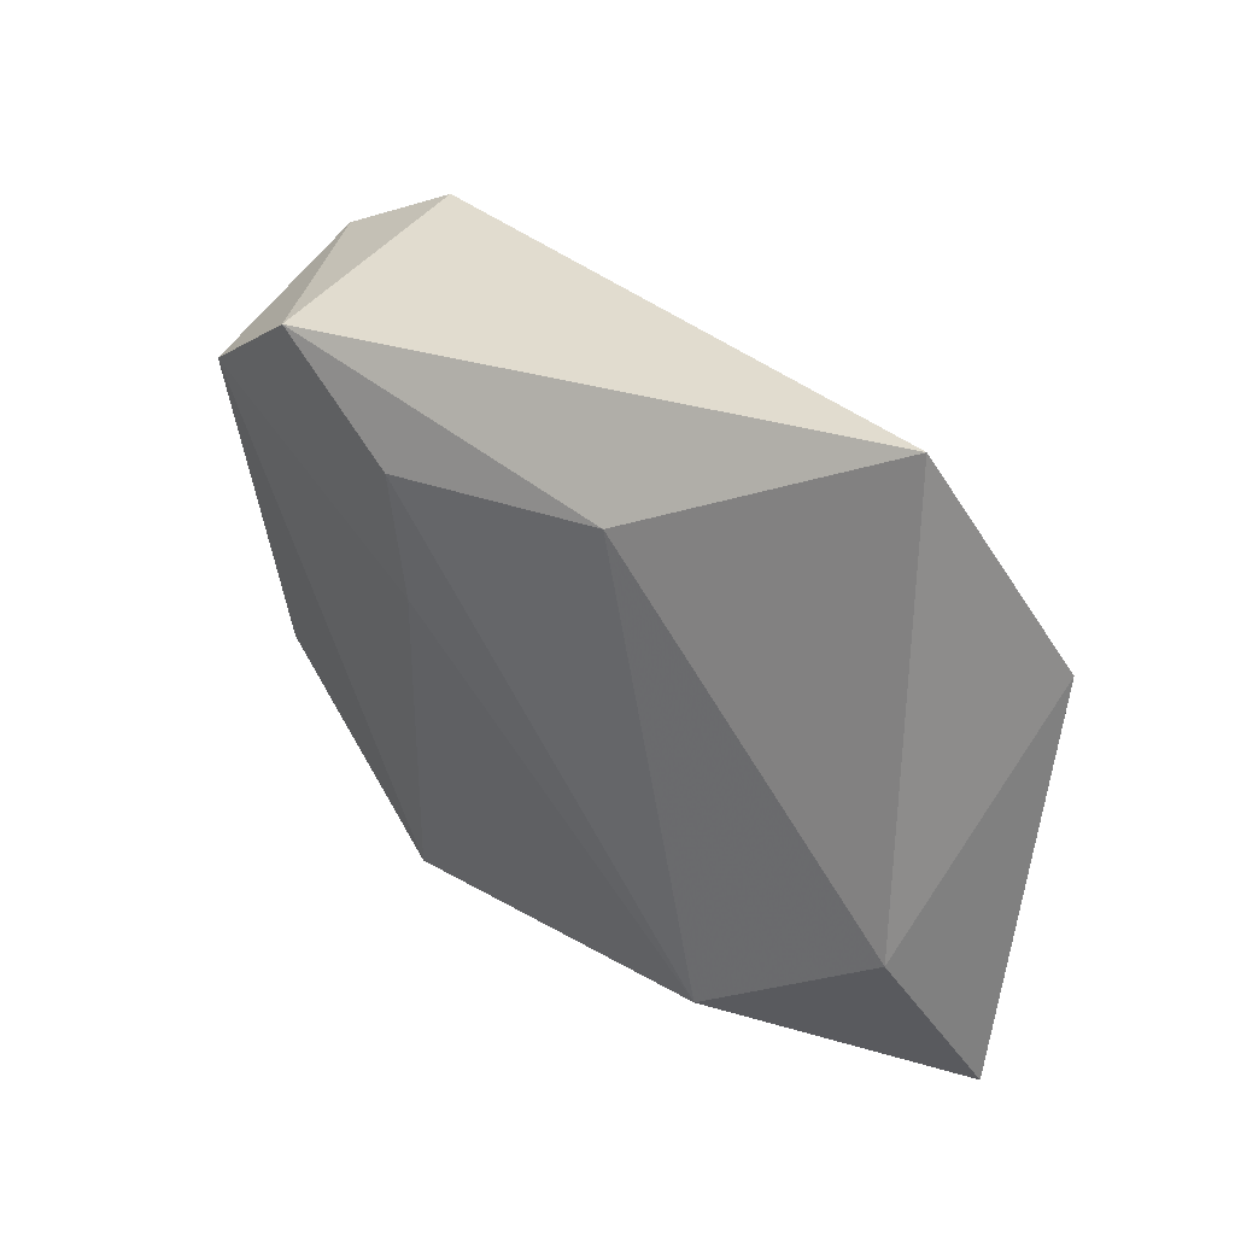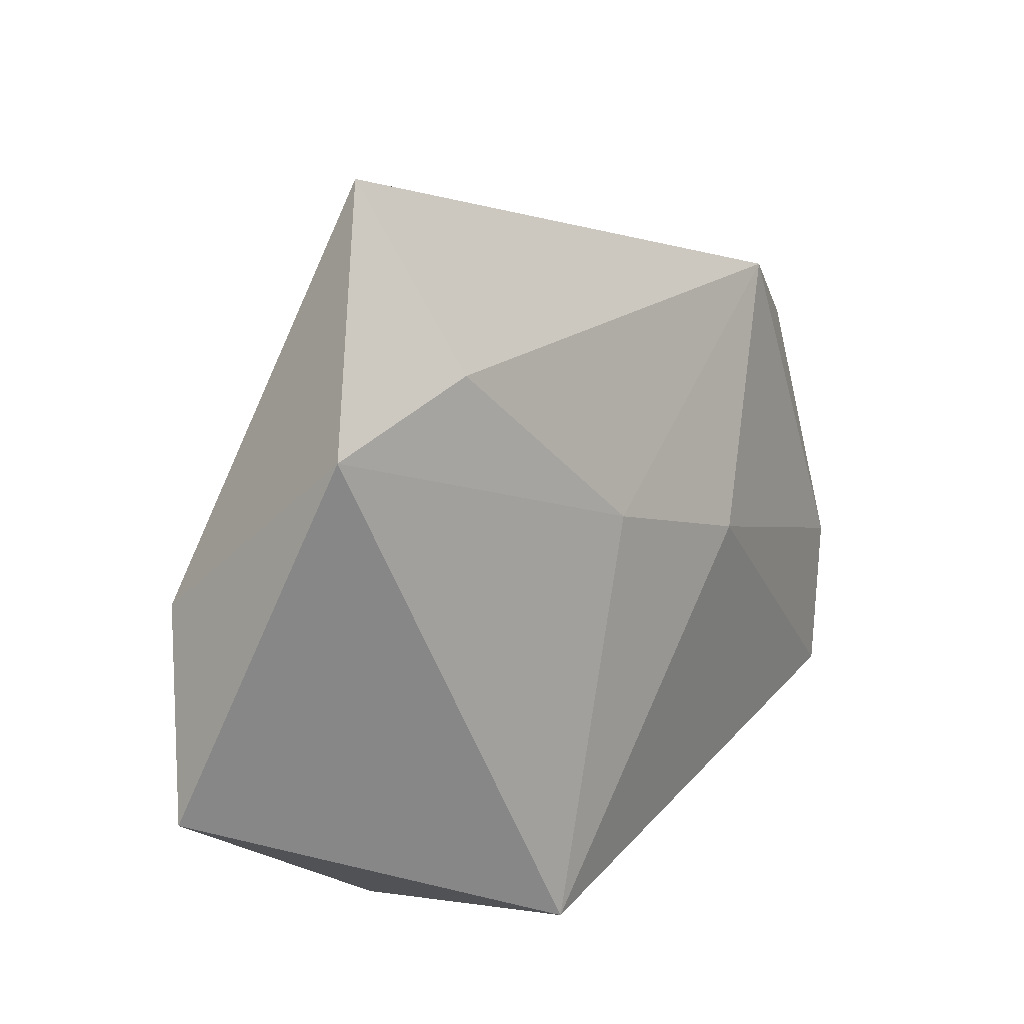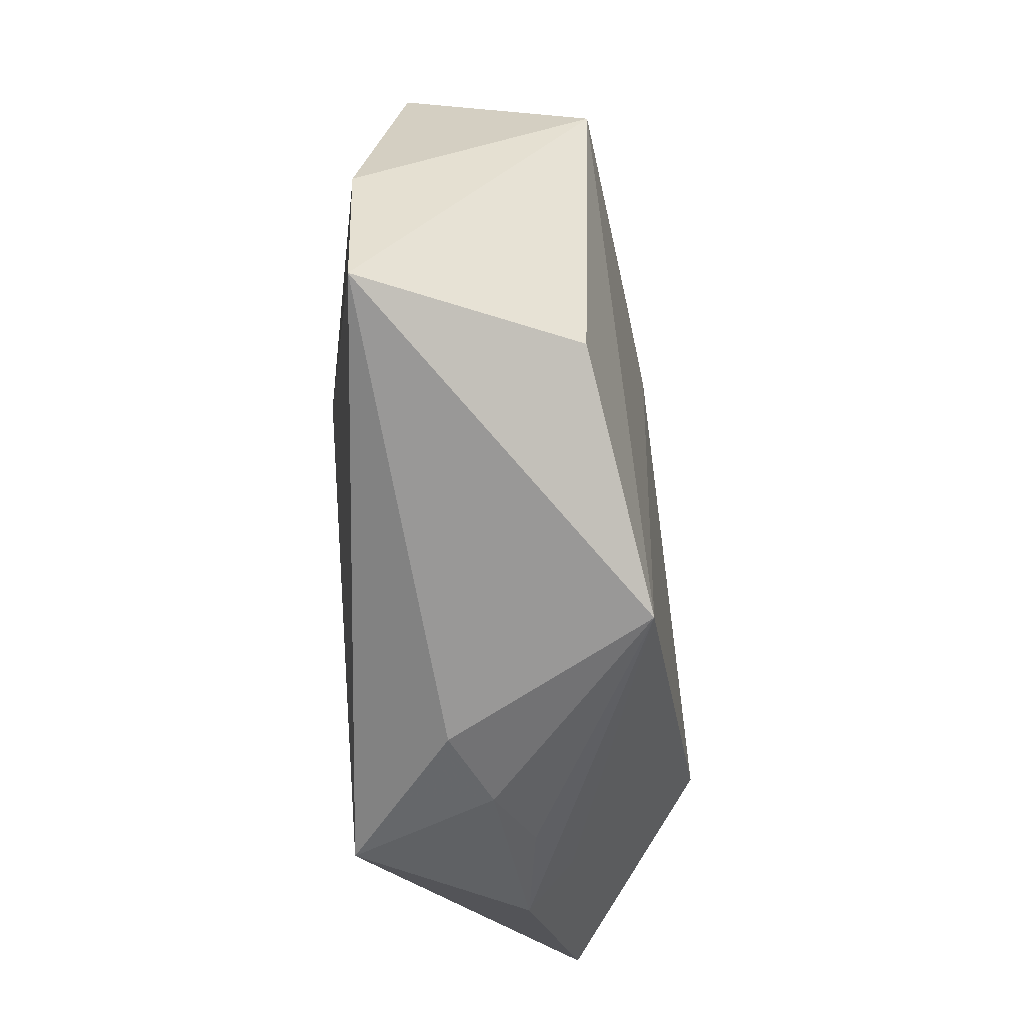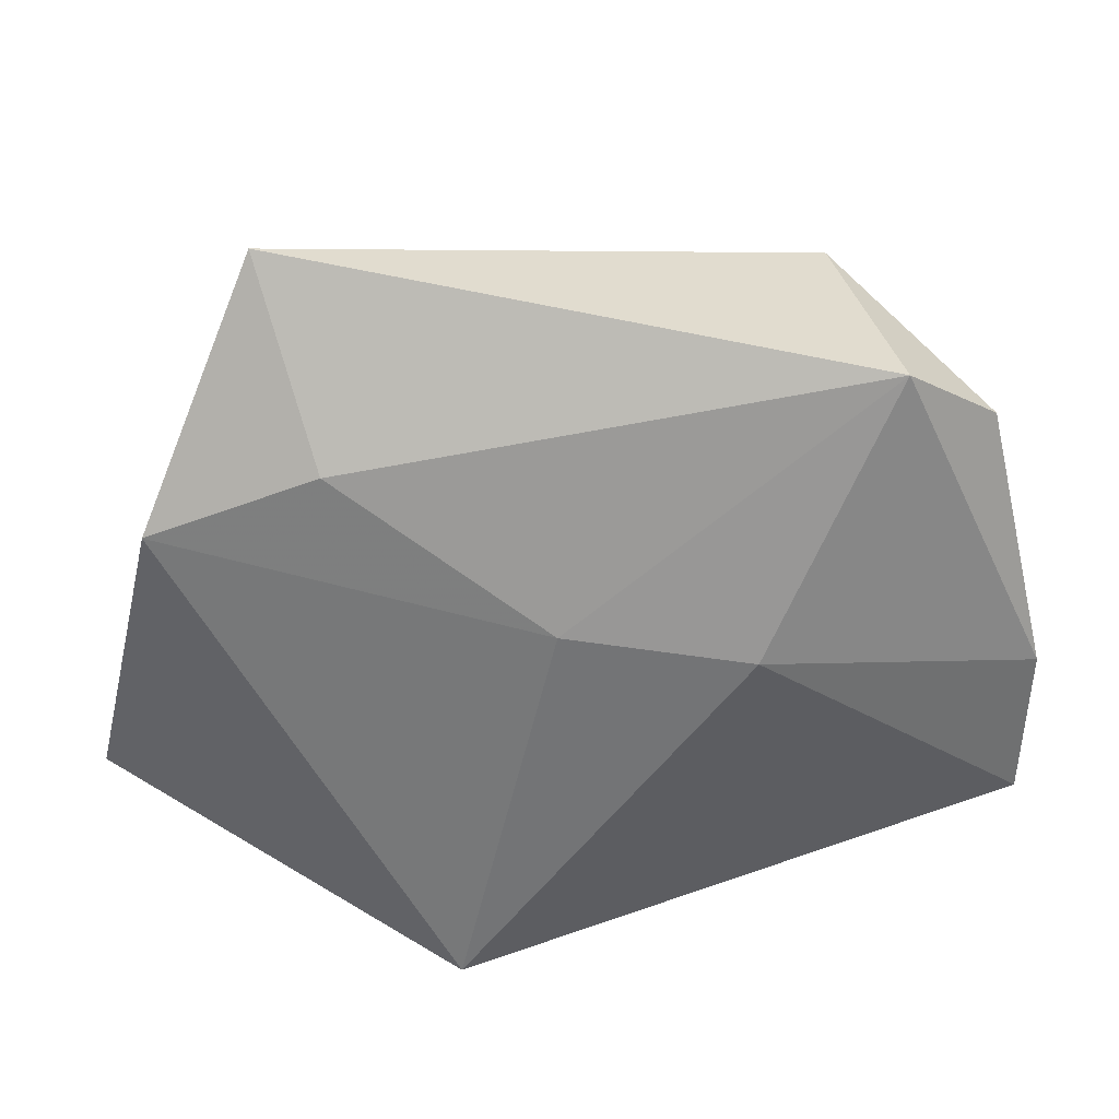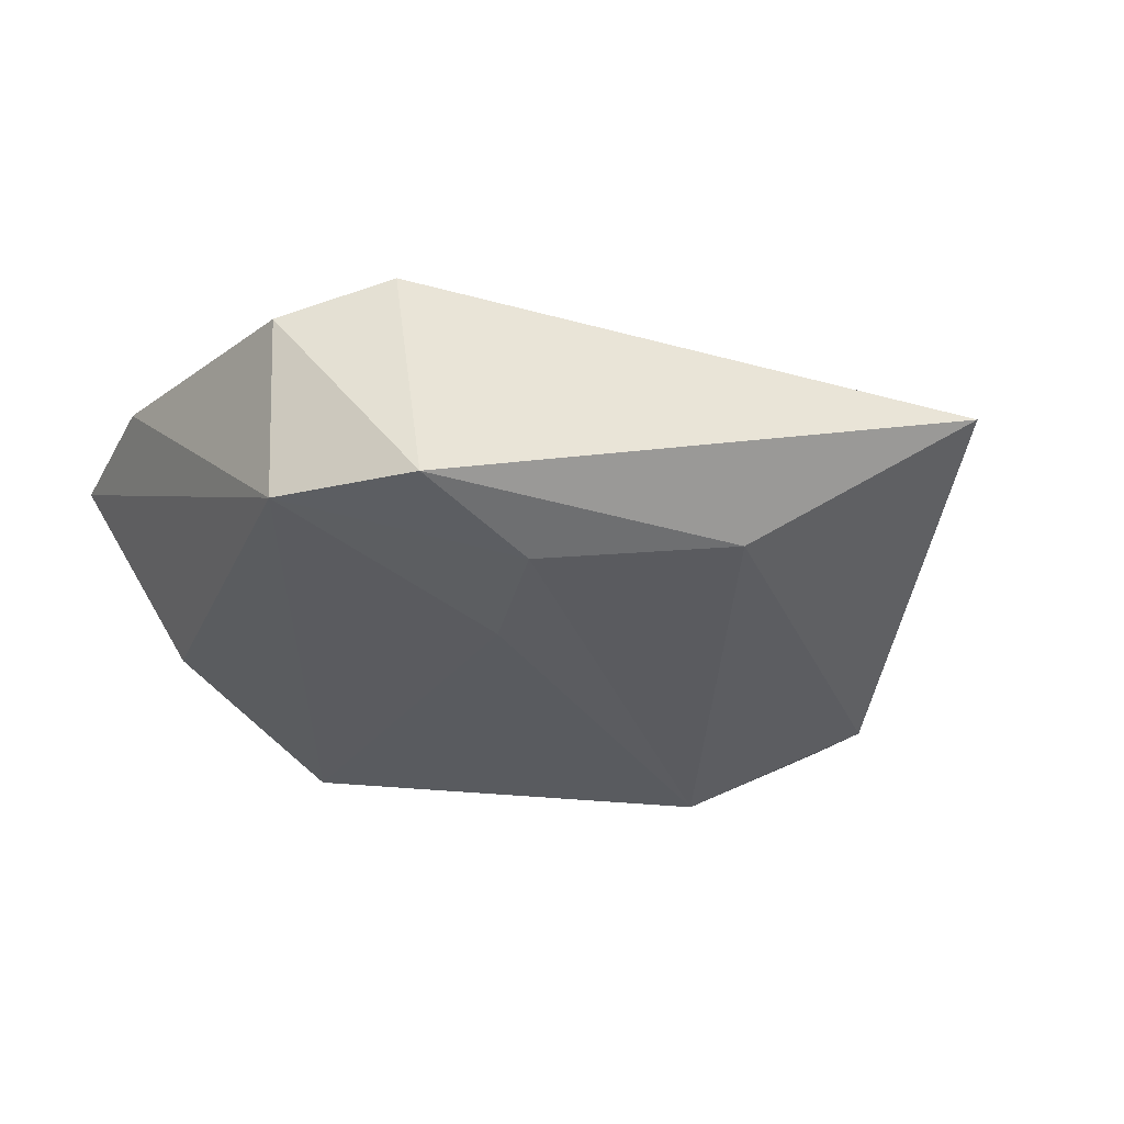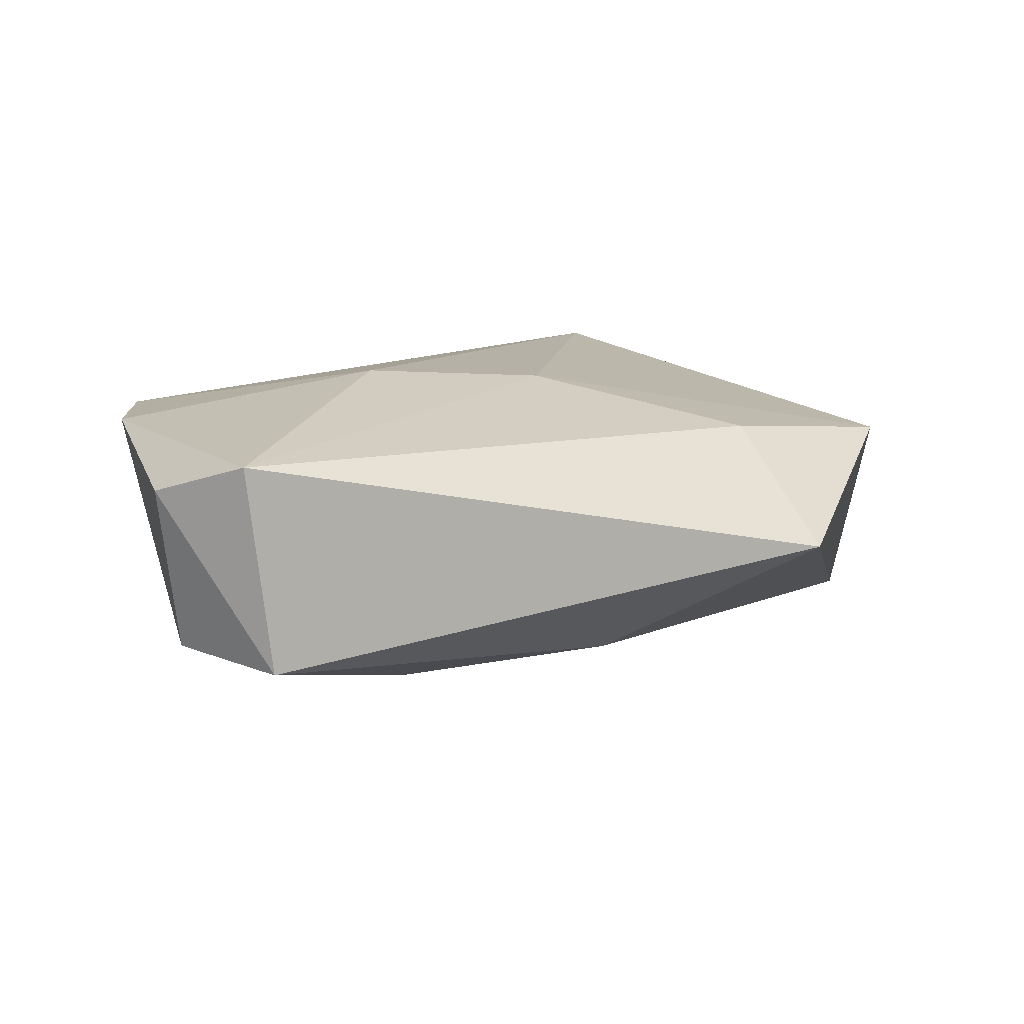
<metadata>
{"format":"obj","ext":"obj","renderer":"f3d","projection":"perspective","resolution":1024,"background":"white","views":[{"elev":49.6,"azim":-136.6,"up":"+Y"},{"elev":14.2,"azim":-50.6,"up":"+Y"},{"elev":-53.4,"azim":95.4,"up":"+Y"},{"elev":34.1,"azim":-8.0,"up":"+Y"},{"elev":-31.2,"azim":152.9,"up":"+Z"},{"elev":12.3,"azim":174.6,"up":"+Z"}]}
</metadata>
<code>
v 0.001382 -0.03584 0.005204
v -0.01449 -0.03403 -0.002044
v -0.003614 0.006857 0.01672
v 0.01023 0.01095 -0.01662
v 0.01638 0.001771 0.01689
v -0.008839 0.03022 -0.01091
v -0.007334 -0.03555 0.001559
v 0.04763 -0.005827 0.01
v 0.01254 -0.03293 -0.01578
v 0.0311 0.0296 0.01034
v -0.04259 0.0006267 -0.01158
v -0.0138 -0.03559 0.01646
v 0.03931 0.01915 -0.01274
v 0.04146 0.02232 0.006457
v -0.02308 -0.0294 -0.005234
v -0.04216 0.01876 0.01182
v -0.02732 -0.01357 -0.01861
v 0.01322 0.02441 -0.01543
v -0.03017 0.04383 0.003405
v -0.02527 0.02481 0.01328
v -0.02575 -0.03341 -0.0003497
v 0.03524 -0.01924 -0.01134
v 0.04716 -0.0229 0.009513
v -0.04955 -0.01931 -0.004002
v 0.02826 0.03092 -0.01313
f 12 24 21
f 1 23 12
f 9 23 1
f 10 25 19
f 12 23 5
f 5 3 12
f 5 23 8
f 8 10 5
f 5 10 3
f 17 24 11
f 17 21 24
f 11 19 6
f 19 25 6
f 6 17 11
f 8 23 13
f 12 3 16
f 16 24 12
f 16 19 11
f 11 24 16
f 9 1 7
f 12 21 7
f 7 1 12
f 9 21 15
f 15 17 9
f 21 17 15
f 18 6 25
f 17 6 18
f 25 13 18
f 25 10 14
f 14 13 25
f 14 10 8
f 8 13 14
f 22 23 9
f 9 13 22
f 22 13 23
f 20 10 19
f 19 16 20
f 3 10 20
f 20 16 3
f 2 21 9
f 9 7 2
f 2 7 21
f 4 13 9
f 4 18 13
f 9 17 4
f 17 18 4

</code>
